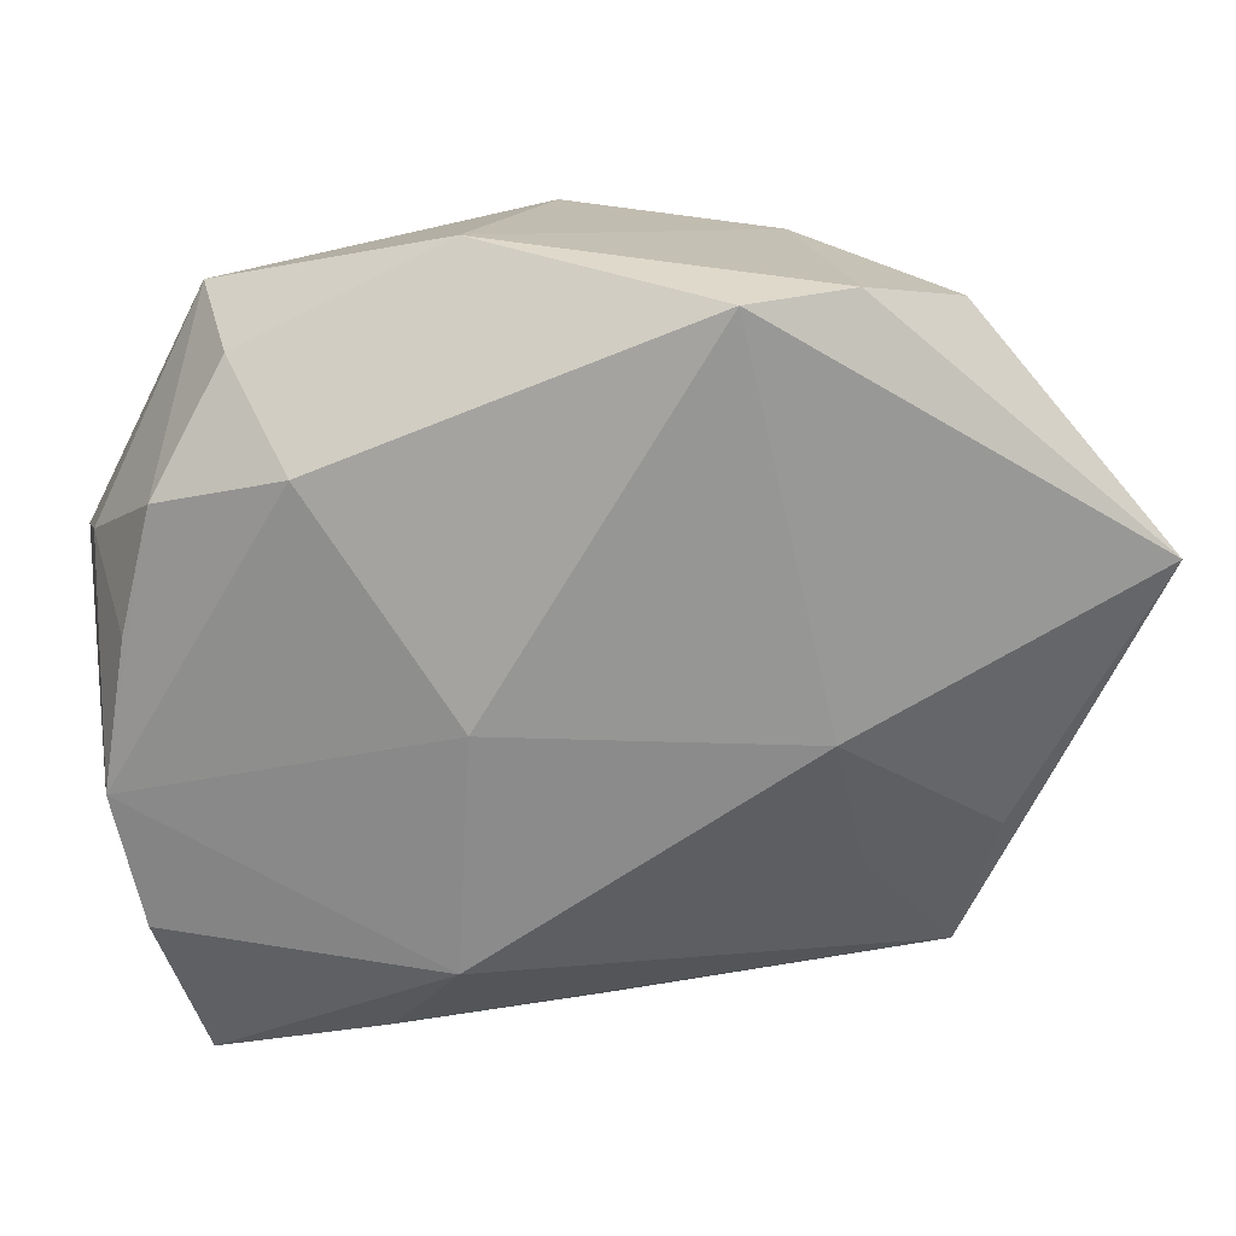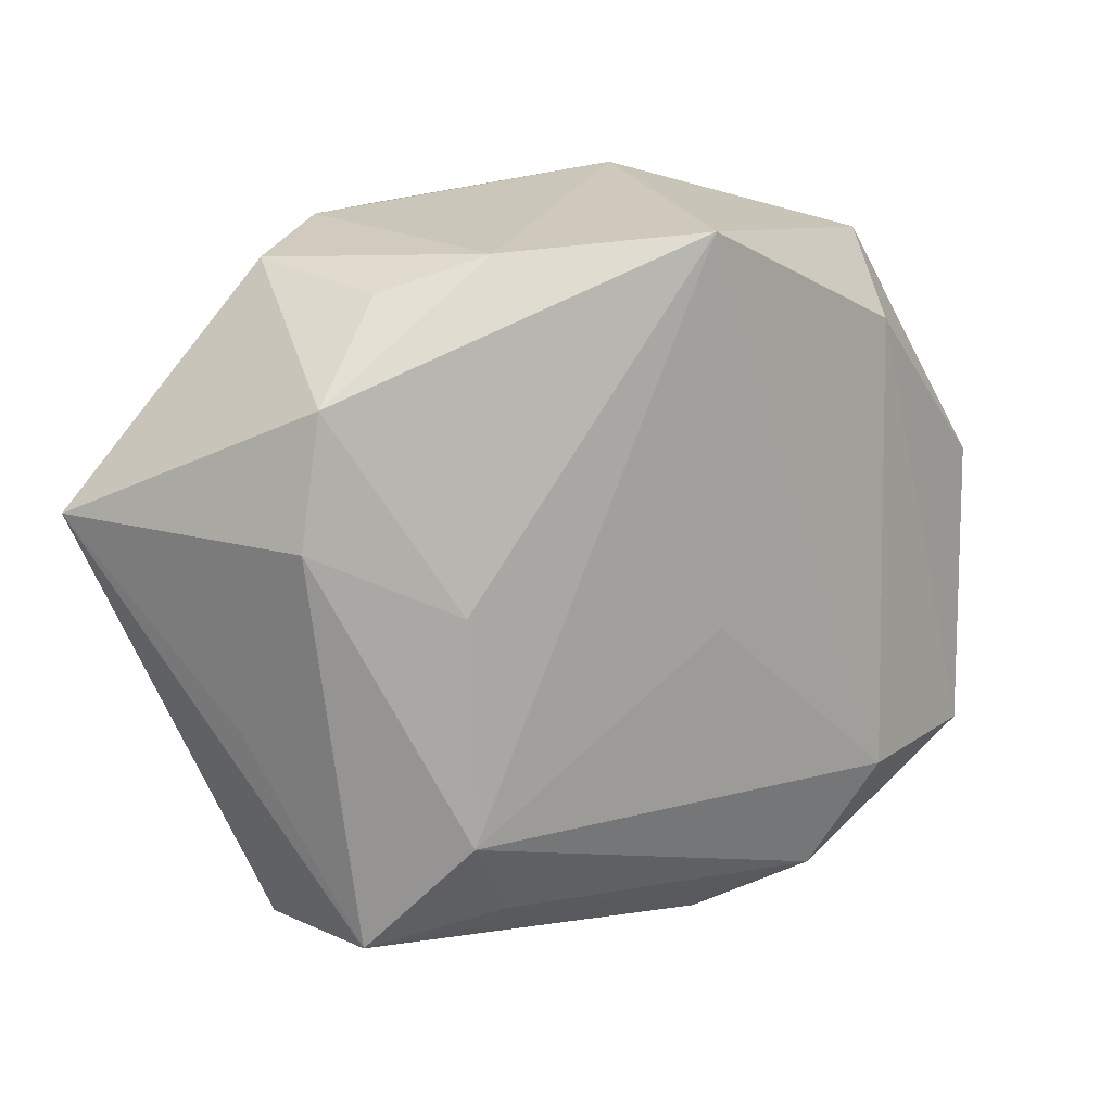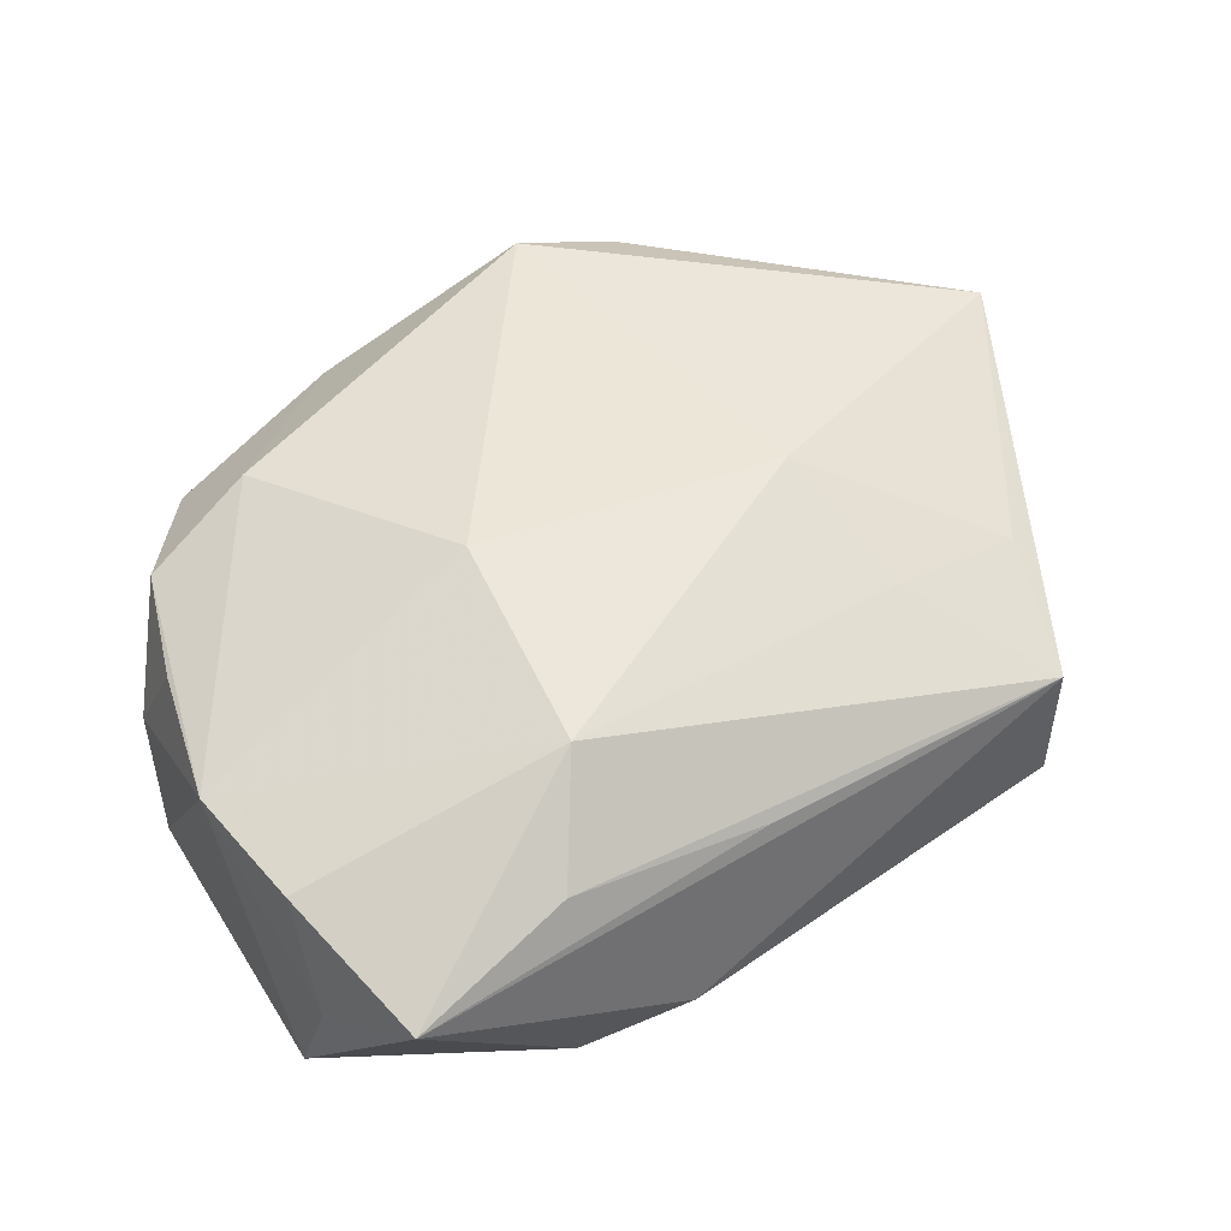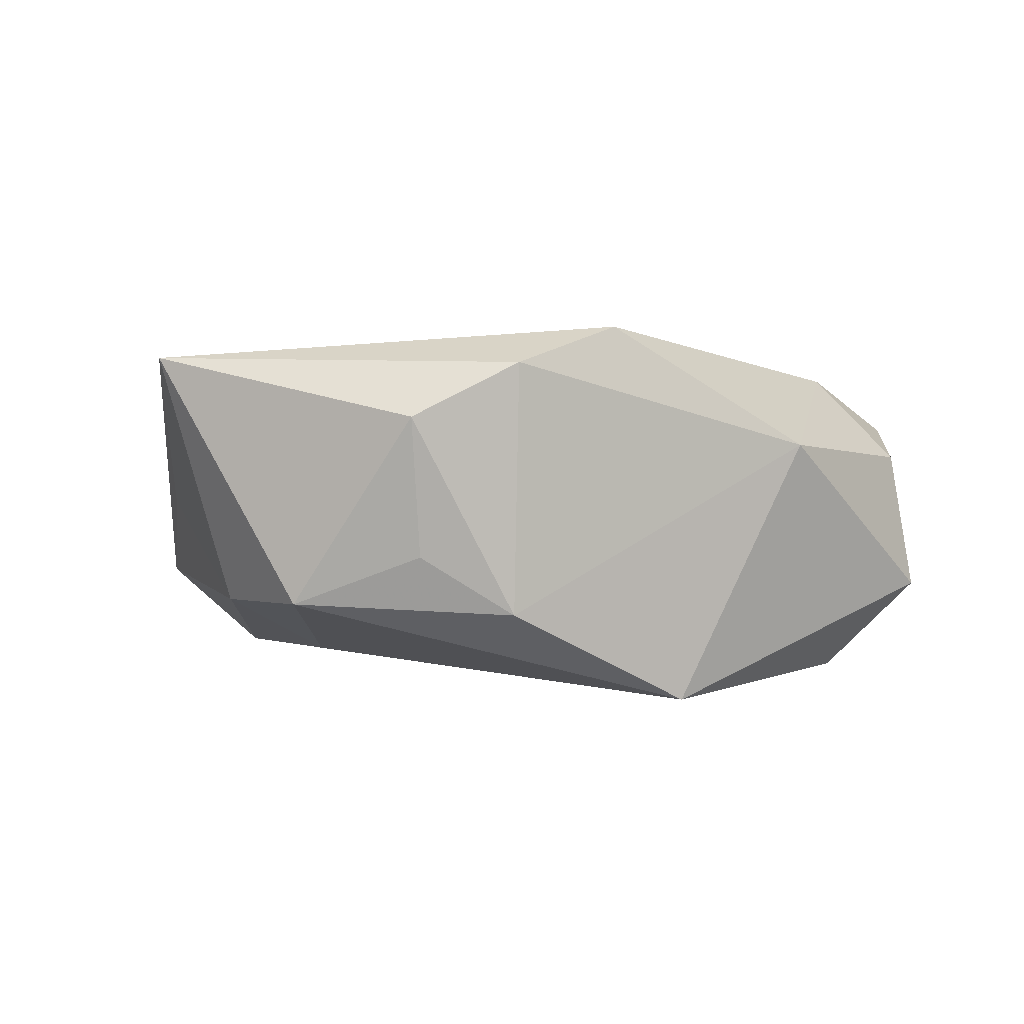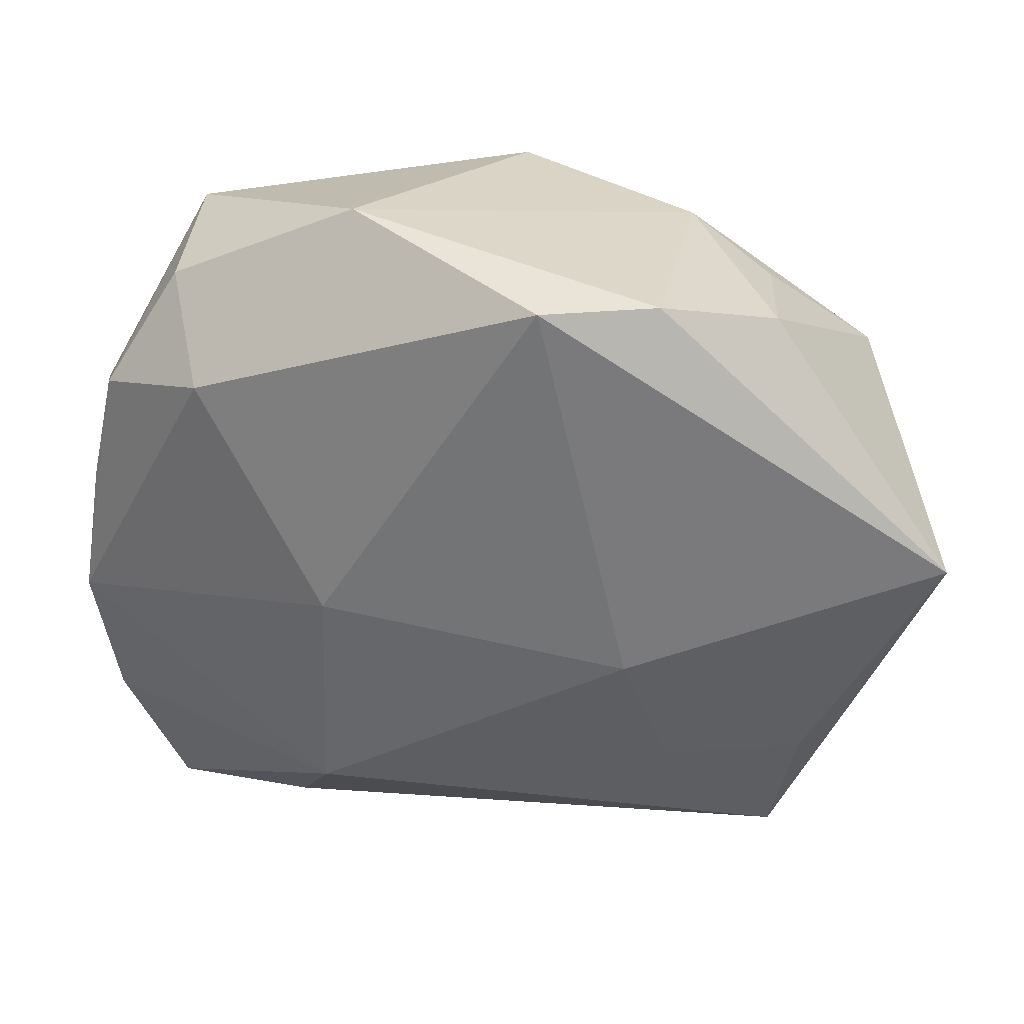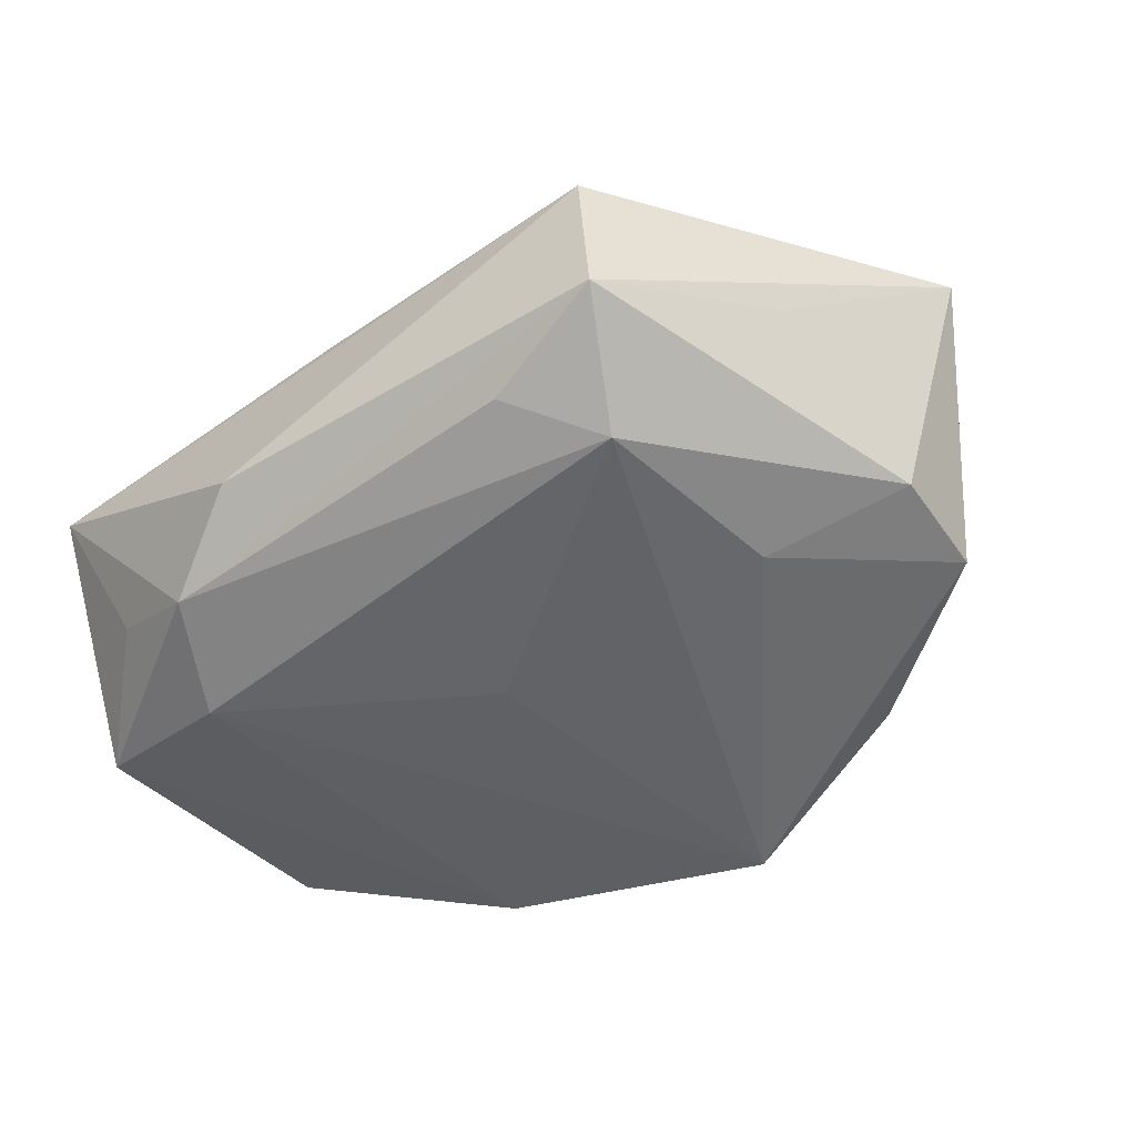
<metadata>
{"format":"obj","ext":"obj","renderer":"f3d","projection":"perspective","resolution":1024,"background":"white","views":[{"elev":22.6,"azim":-9.9,"up":"+Y"},{"elev":14.0,"azim":137.0,"up":"+Y"},{"elev":48.8,"azim":-27.3,"up":"+Z"},{"elev":0.8,"azim":152.0,"up":"+Z"},{"elev":32.0,"azim":11.5,"up":"+Y"},{"elev":-46.0,"azim":42.7,"up":"+Z"}]}
</metadata>
<code>
v -0.01571 -0.01529 -0.01264
v -0.000366 -0.003014 -0.01215
v -0.01147 -0.02202 -0.01013
v 0.02734 0.005245 -0.005785
v 0.001014 0.02193 -0.01252
v 0.01528 -0.01261 0.00901
v 0.02224 -0.02062 0.004858
v 0.02709 -0.006926 0.0009125
v -0.02412 0.01103 0.006421
v 0.02266 -0.02012 -0.004708
v 0.02591 0.01331 -0.005782
v 0.02061 0.02035 0.006513
v -0.01875 -0.02085 -0.006807
v 0.02415 -0.01164 0.007579
v -0.01654 0.01484 -0.0113
v 0.01253 -0.003286 0.01267
v -0.02601 0.003256 0.005951
v -0.02727 0.006978 -0.001285
v 0.00124 -0.02215 0.005054
v 0.01862 0.0006892 -0.009814
v -0.01675 0.01316 0.009932
v 0.0326 0.005726 0.01073
v -0.004896 -0.02467 -0.005738
v -0.01203 -0.02225 0.006356
v -0.006954 0.02454 0.004875
v -0.008677 -0.01625 0.01165
v 0.01371 0.02216 0.01012
v 0.006558 0.02223 0.01267
v 0.01837 -0.01344 -0.01007
v -0.02556 -0.01763 -0.002304
v 0.01391 -0.01905 -0.007781
v -0.0225 -0.02467 0.003012
v -0.02635 -0.01475 -0.01073
v -0.01957 0.01853 0.004165
v -0.02754 -0.006153 0.00594
v -0.02027 0.02005 -0.005125
v -0.007941 -0.00105 0.01267
v -0.02574 -0.01471 0.005879
v 0.01929 0.01889 -0.002616
v 0.01352 0.02111 -0.006448
v -0.02775 0.004309 -0.009466
f 23 7 32
f 5 1 15
f 15 36 5
f 41 36 15
f 27 28 22
f 22 12 27
f 32 26 38
f 5 36 25
f 28 27 25
f 18 36 41
f 37 26 16
f 16 28 37
f 22 28 16
f 7 26 24
f 24 26 32
f 8 4 22
f 11 12 22
f 22 4 11
f 41 15 33
f 33 15 1
f 33 13 32
f 34 25 36
f 17 18 35
f 35 18 41
f 35 26 37
f 35 38 26
f 41 33 35
f 14 7 22
f 22 16 14
f 6 26 7
f 6 16 26
f 7 14 6
f 6 14 16
f 19 32 7
f 7 24 19
f 19 24 32
f 40 11 5
f 40 27 12
f 5 25 40
f 40 25 27
f 2 1 5
f 5 29 2
f 2 29 1
f 5 11 20
f 20 29 5
f 20 11 4
f 4 29 20
f 1 29 3
f 23 32 3
f 32 13 3
f 3 33 1
f 13 33 3
f 10 7 23
f 23 3 10
f 22 7 10
f 10 8 22
f 4 8 10
f 10 29 4
f 32 38 30
f 30 33 32
f 38 35 30
f 30 35 33
f 36 18 9
f 9 34 36
f 9 18 17
f 17 35 9
f 12 11 39
f 39 40 12
f 11 40 39
f 31 3 29
f 29 10 31
f 31 10 3
f 34 9 21
f 28 25 21
f 25 34 21
f 37 28 21
f 21 35 37
f 21 9 35

</code>
